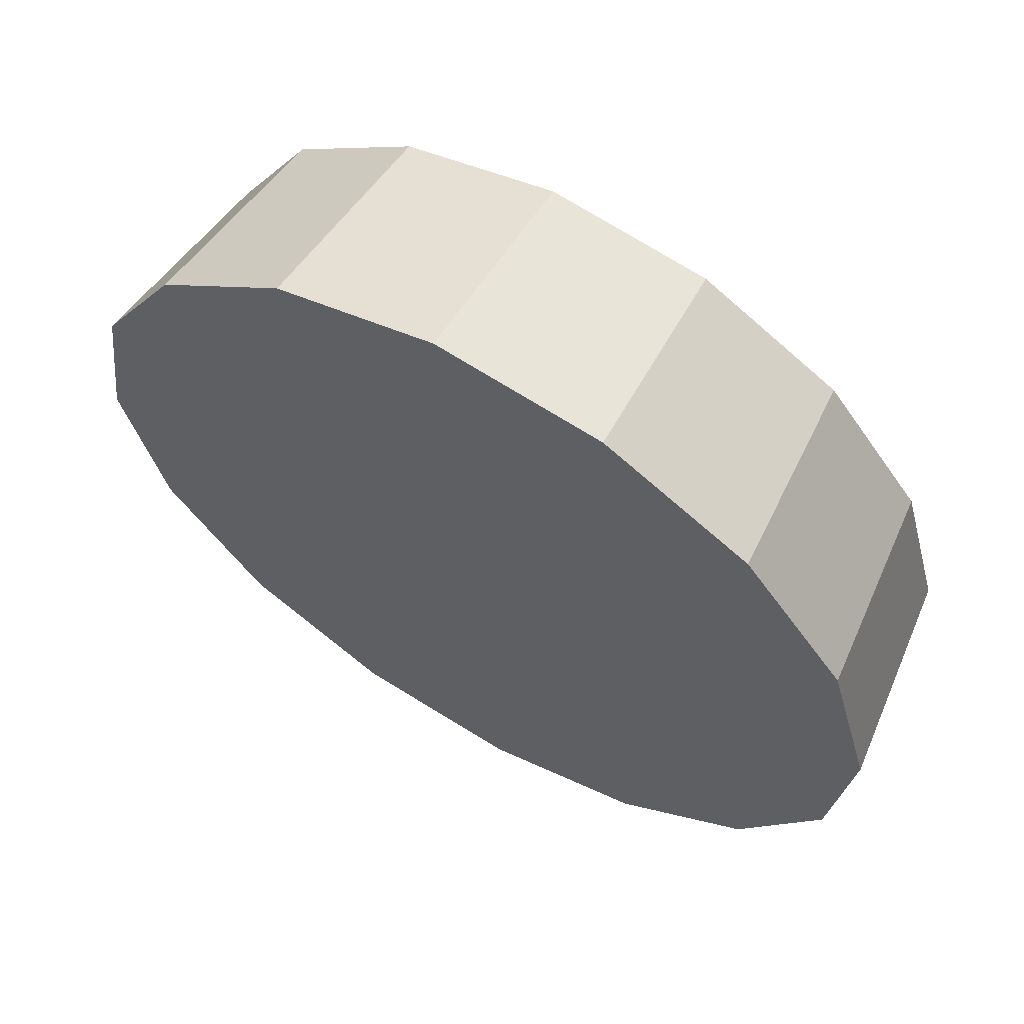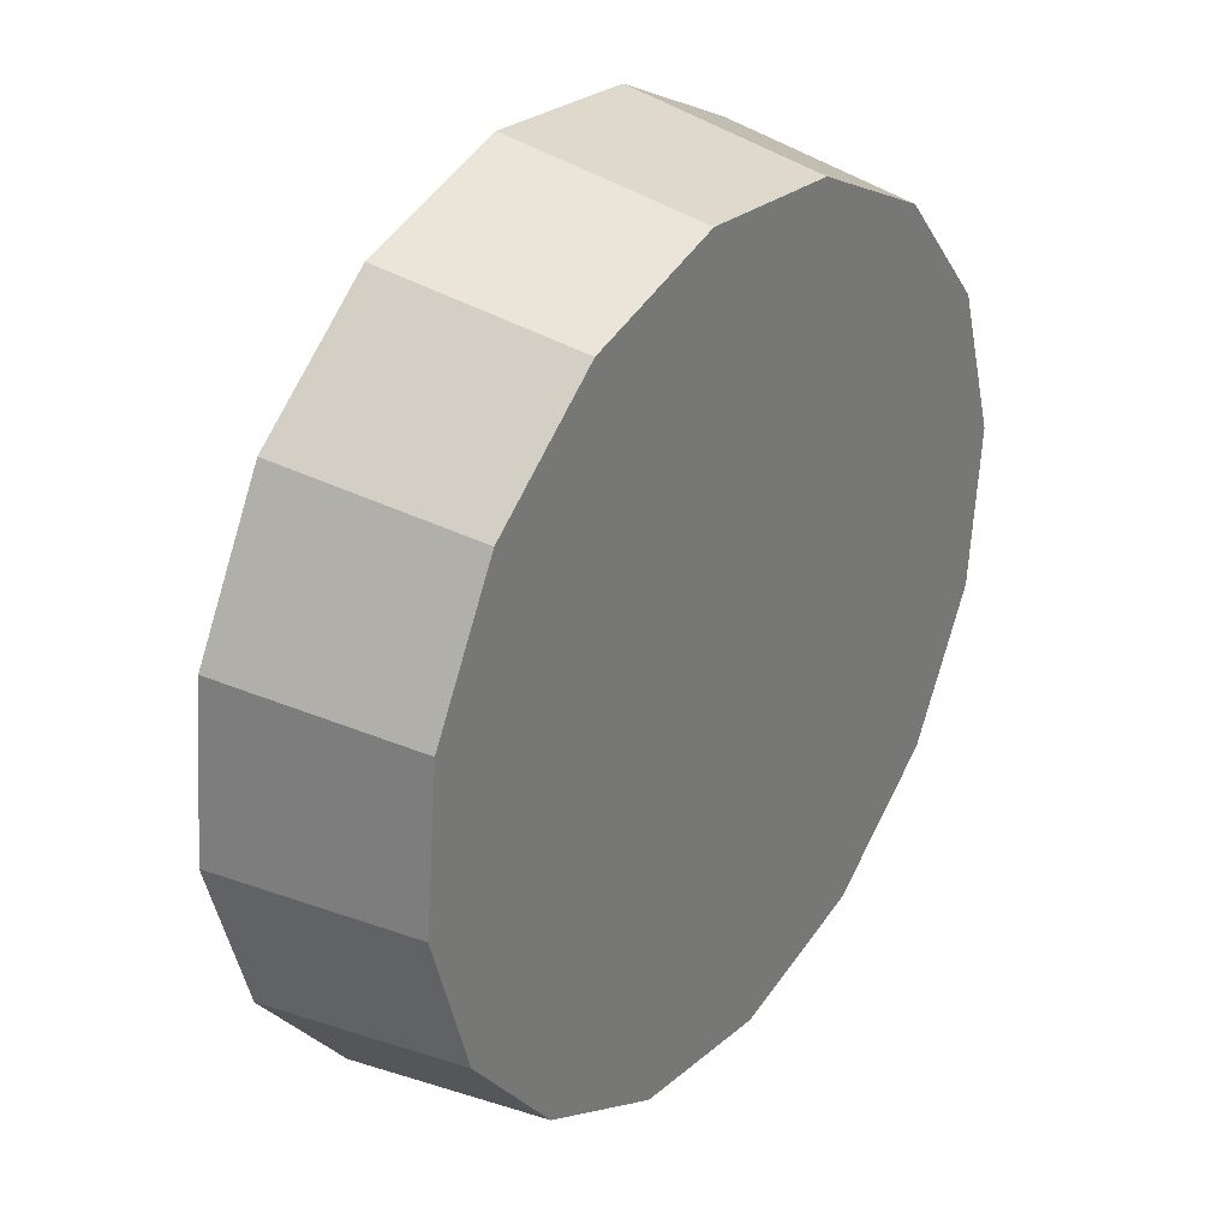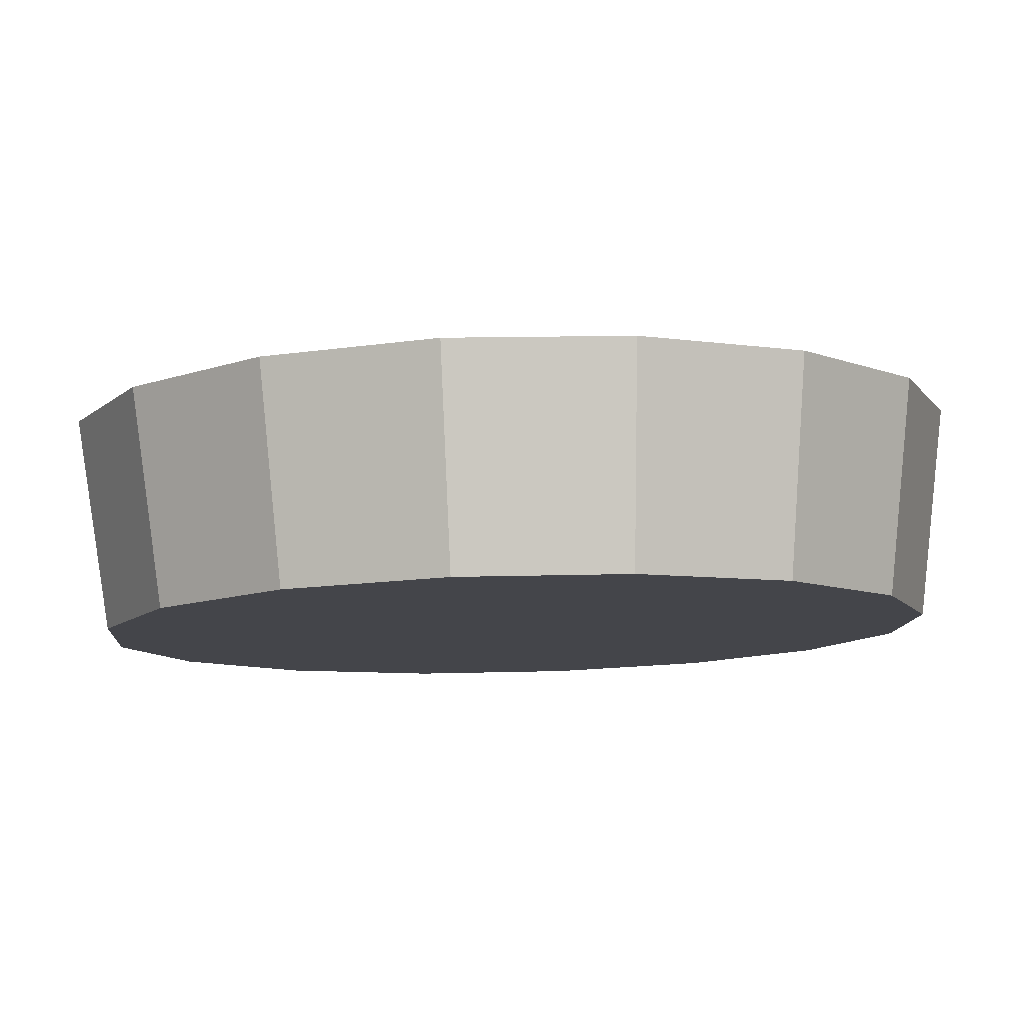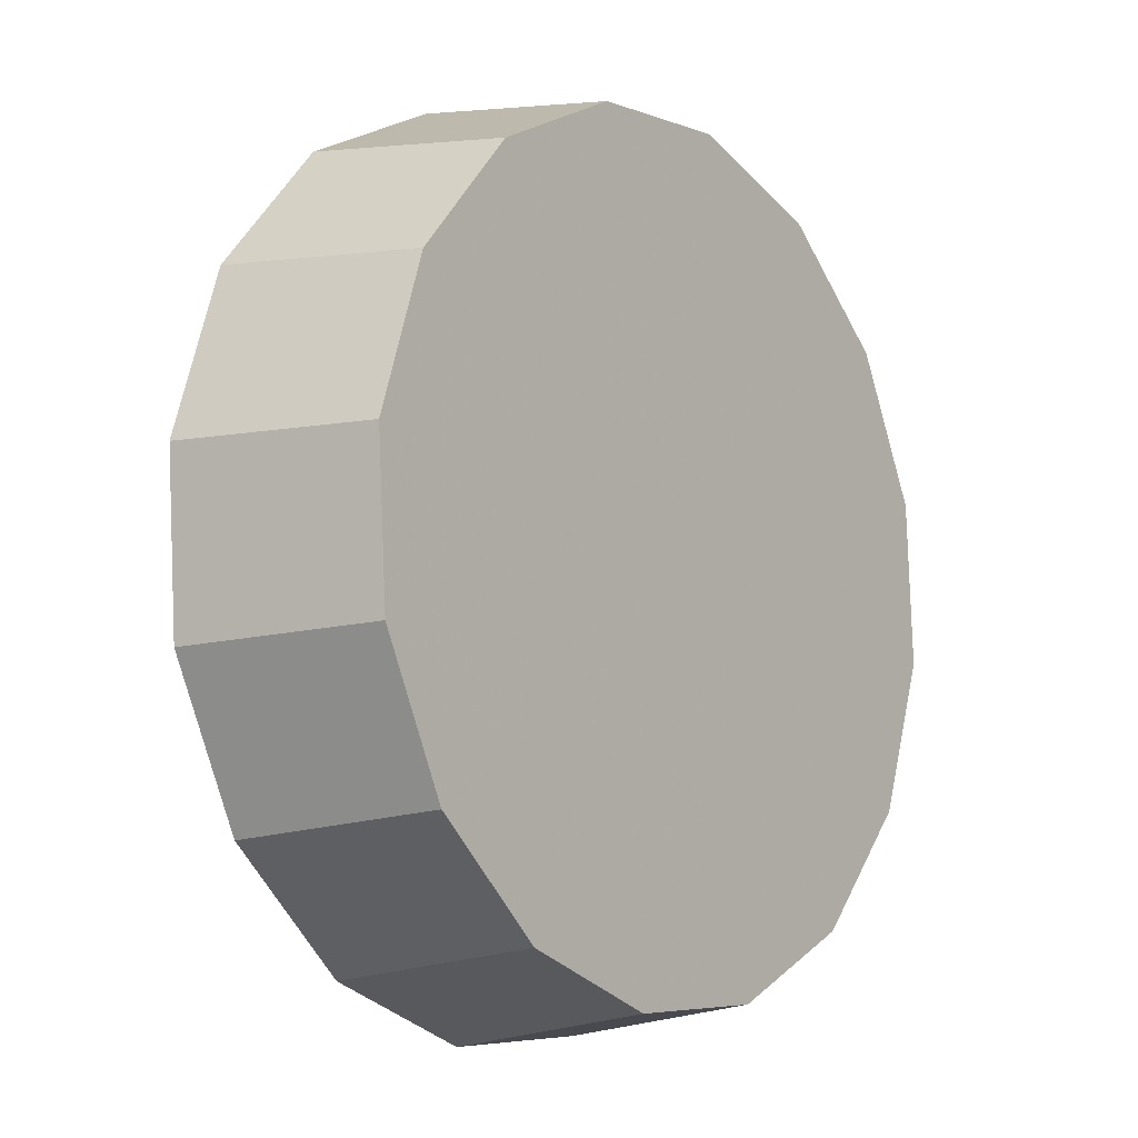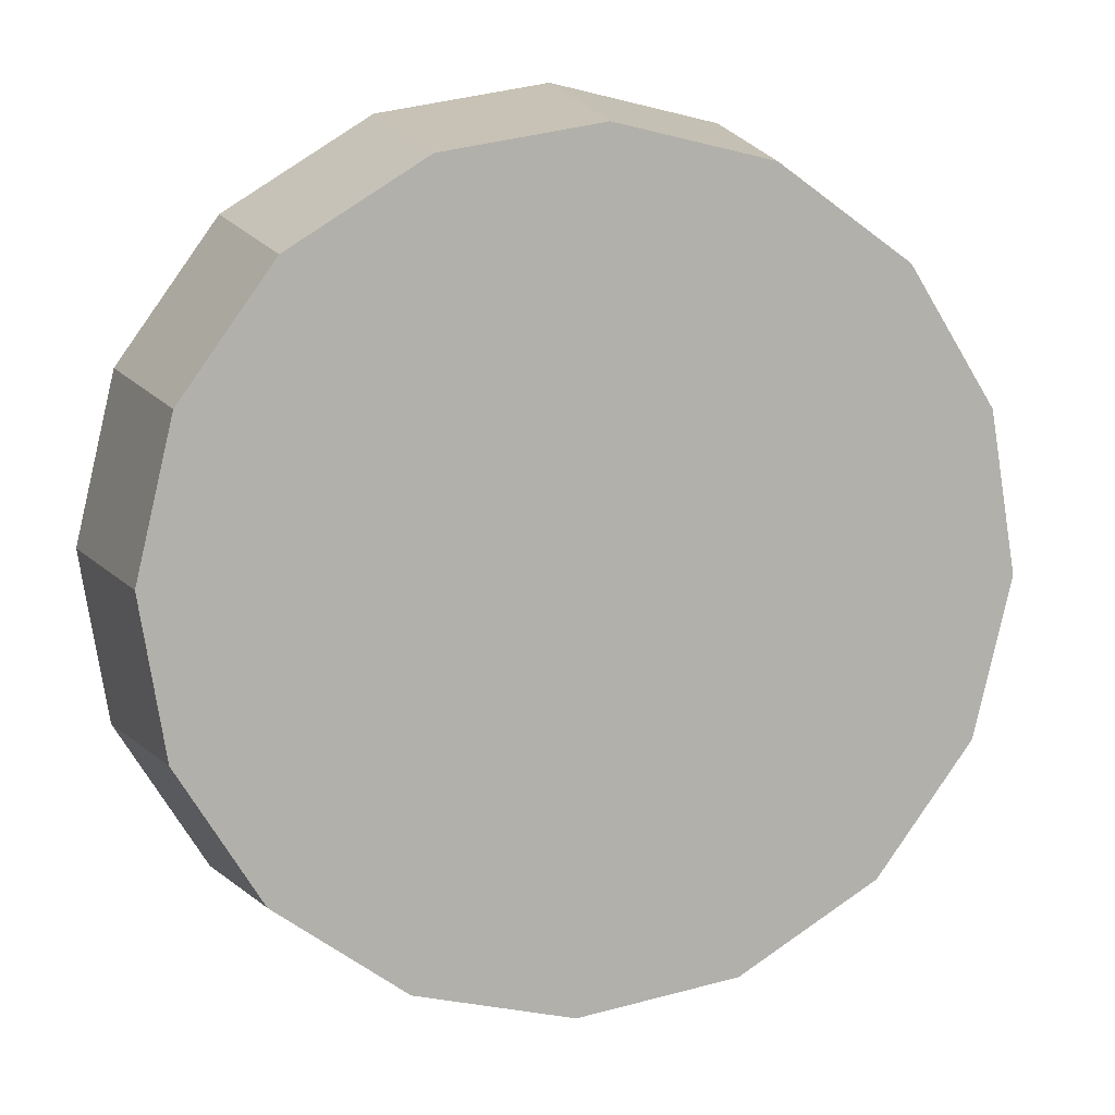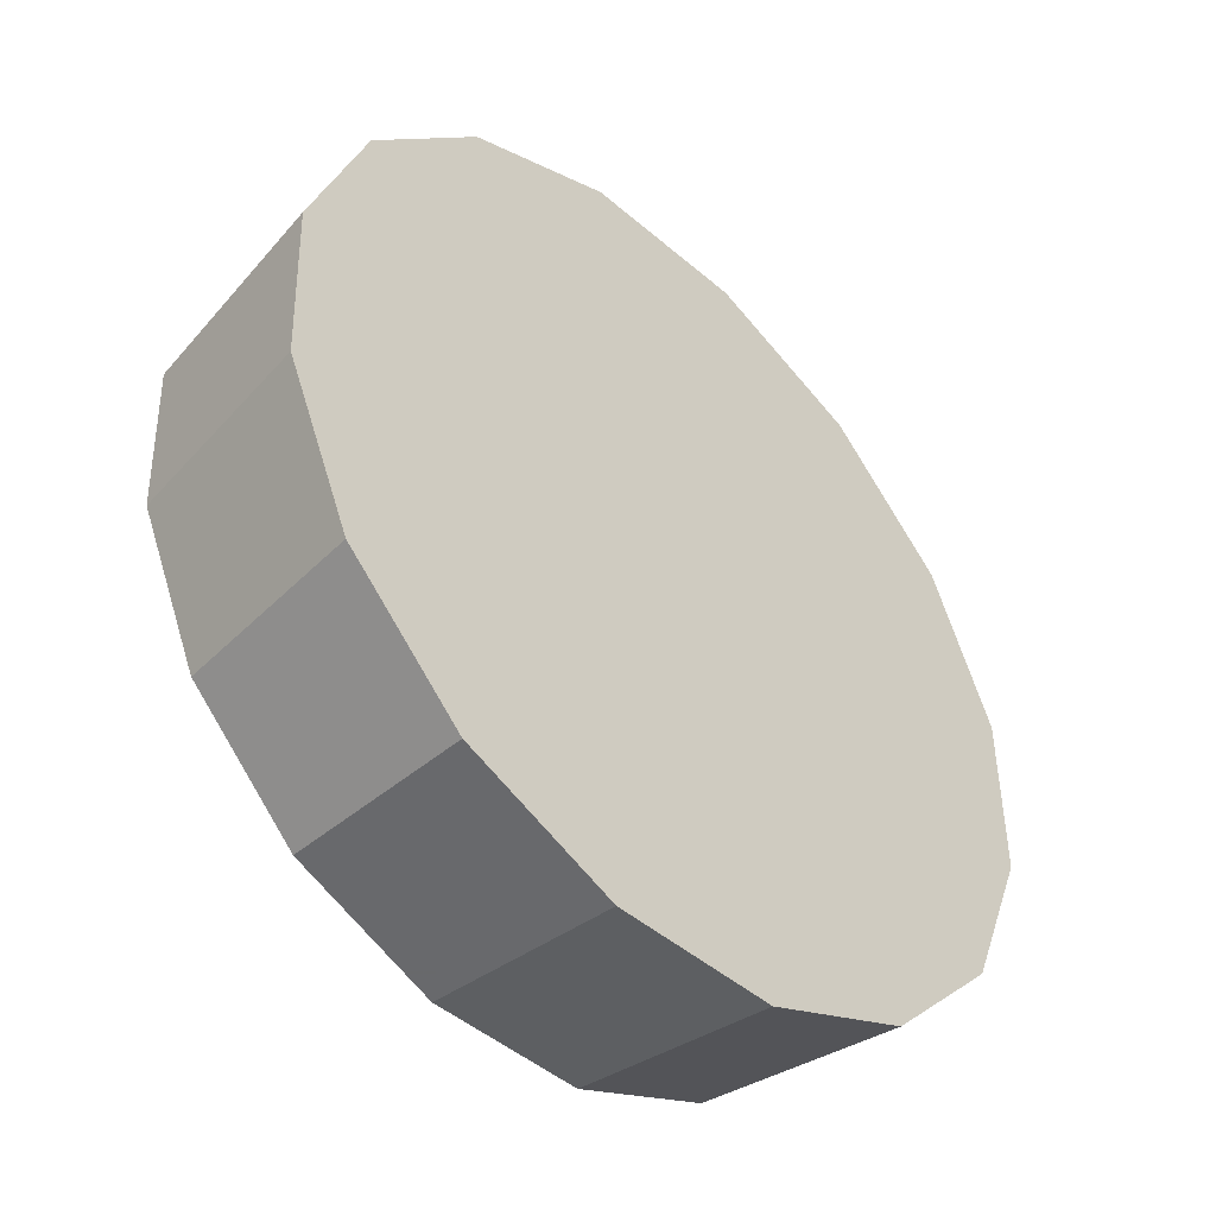
<metadata>
{"format":"obj","ext":"obj","renderer":"f3d","projection":"perspective","resolution":1024,"background":"white","views":[{"elev":18.7,"azim":174.5,"up":"+Z"},{"elev":-42.4,"azim":-121.6,"up":"+Y"},{"elev":46.4,"azim":-44.6,"up":"+Y"},{"elev":74.5,"azim":-130.3,"up":"+Z"},{"elev":-24.9,"azim":-61.6,"up":"+Y"},{"elev":7.3,"azim":77.6,"up":"+Y"}]}
</metadata>
<code>
v -4.408 -1.251 -2.779
v -4.427 -1.206 -2.755
v -4.461 -1.163 -2.746
v -4.504 -1.129 -2.755
v -4.549 -1.11 -2.779
v -4.591 -1.108 -2.815
v -4.621 -1.124 -2.858
v -4.637 -1.154 -2.901
v -4.635 -1.196 -2.938
v -4.616 -1.241 -2.962
v -4.582 -1.284 -2.971
v -4.539 -1.317 -2.962
v -4.494 -1.337 -2.938
v -4.452 -1.339 -2.901
v -4.422 -1.323 -2.858
v -4.406 -1.292 -2.815
v -4.521 -1.223 -2.858
v -4.521 -1.223 -2.858
v -4.521 -1.223 -2.858
v -4.521 -1.223 -2.858
v -4.521 -1.223 -2.858
v -4.521 -1.223 -2.858
v -4.521 -1.223 -2.858
v -4.521 -1.223 -2.858
v -4.521 -1.223 -2.858
v -4.521 -1.223 -2.858
v -4.521 -1.223 -2.858
v -4.521 -1.223 -2.858
v -4.521 -1.223 -2.858
v -4.521 -1.223 -2.858
v -4.521 -1.223 -2.858
v -4.521 -1.223 -2.858
v -4.453 -1.286 -2.744
v -4.471 -1.244 -2.721
v -4.502 -1.204 -2.713
v -4.542 -1.172 -2.721
v -4.585 -1.154 -2.744
v -4.623 -1.153 -2.778
v -4.652 -1.167 -2.818
v -4.666 -1.196 -2.858
v -4.665 -1.234 -2.893
v -4.647 -1.277 -2.915
v -4.615 -1.317 -2.923
v -4.575 -1.348 -2.915
v -4.533 -1.366 -2.893
v -4.494 -1.368 -2.858
v -4.465 -1.354 -2.818
v -4.451 -1.325 -2.778
v -4.559 -1.26 -2.818
v -4.559 -1.26 -2.818
v -4.559 -1.26 -2.818
v -4.559 -1.26 -2.818
v -4.559 -1.26 -2.818
v -4.559 -1.26 -2.818
v -4.559 -1.26 -2.818
v -4.559 -1.26 -2.818
v -4.559 -1.26 -2.818
v -4.559 -1.26 -2.818
v -4.559 -1.26 -2.818
v -4.559 -1.26 -2.818
v -4.559 -1.26 -2.818
v -4.559 -1.26 -2.818
v -4.559 -1.26 -2.818
v -4.559 -1.26 -2.818
f 33 34 49
f 49 34 50
f 34 35 50
f 50 35 51
f 35 36 51
f 51 36 52
f 36 37 52
f 52 37 53
f 37 38 53
f 53 38 54
f 38 39 54
f 54 39 55
f 39 40 55
f 55 40 56
f 40 41 56
f 56 41 57
f 41 42 57
f 57 42 58
f 42 43 58
f 58 43 59
f 43 44 59
f 59 44 60
f 44 45 60
f 60 45 61
f 45 46 61
f 61 46 62
f 46 47 62
f 62 47 63
f 47 48 63
f 63 48 64
f 48 33 64
f 64 33 49
f 2 1 17
f 2 17 18
f 3 2 18
f 3 18 19
f 4 3 19
f 4 19 20
f 5 4 20
f 5 20 21
f 6 5 21
f 6 21 22
f 7 6 22
f 7 22 23
f 8 7 23
f 8 23 24
f 9 8 24
f 9 24 25
f 10 9 25
f 10 25 26
f 11 10 26
f 11 26 27
f 12 11 27
f 12 27 28
f 13 12 28
f 13 28 29
f 14 13 29
f 14 29 30
f 15 14 30
f 15 30 31
f 16 15 31
f 16 31 32
f 1 16 32
f 1 32 17
f 49 50 17
f 17 50 18
f 50 51 18
f 18 51 19
f 51 52 19
f 19 52 20
f 52 53 20
f 20 53 21
f 53 54 21
f 21 54 22
f 54 55 22
f 22 55 23
f 55 56 23
f 23 56 24
f 56 57 24
f 24 57 25
f 57 58 25
f 25 58 26
f 58 59 26
f 26 59 27
f 59 60 27
f 27 60 28
f 60 61 28
f 28 61 29
f 61 62 29
f 29 62 30
f 62 63 30
f 30 63 31
f 63 64 31
f 31 64 32
f 64 49 32
f 32 49 17
f 1 2 33
f 33 2 34
f 2 3 34
f 34 3 35
f 3 4 35
f 35 4 36
f 4 5 36
f 36 5 37
f 5 6 37
f 37 6 38
f 6 7 38
f 38 7 39
f 7 8 39
f 39 8 40
f 8 9 40
f 40 9 41
f 9 10 41
f 41 10 42
f 10 11 42
f 42 11 43
f 11 12 43
f 43 12 44
f 12 13 44
f 44 13 45
f 13 14 45
f 45 14 46
f 14 15 46
f 46 15 47
f 15 16 47
f 47 16 48
f 16 1 48
f 48 1 33

</code>
